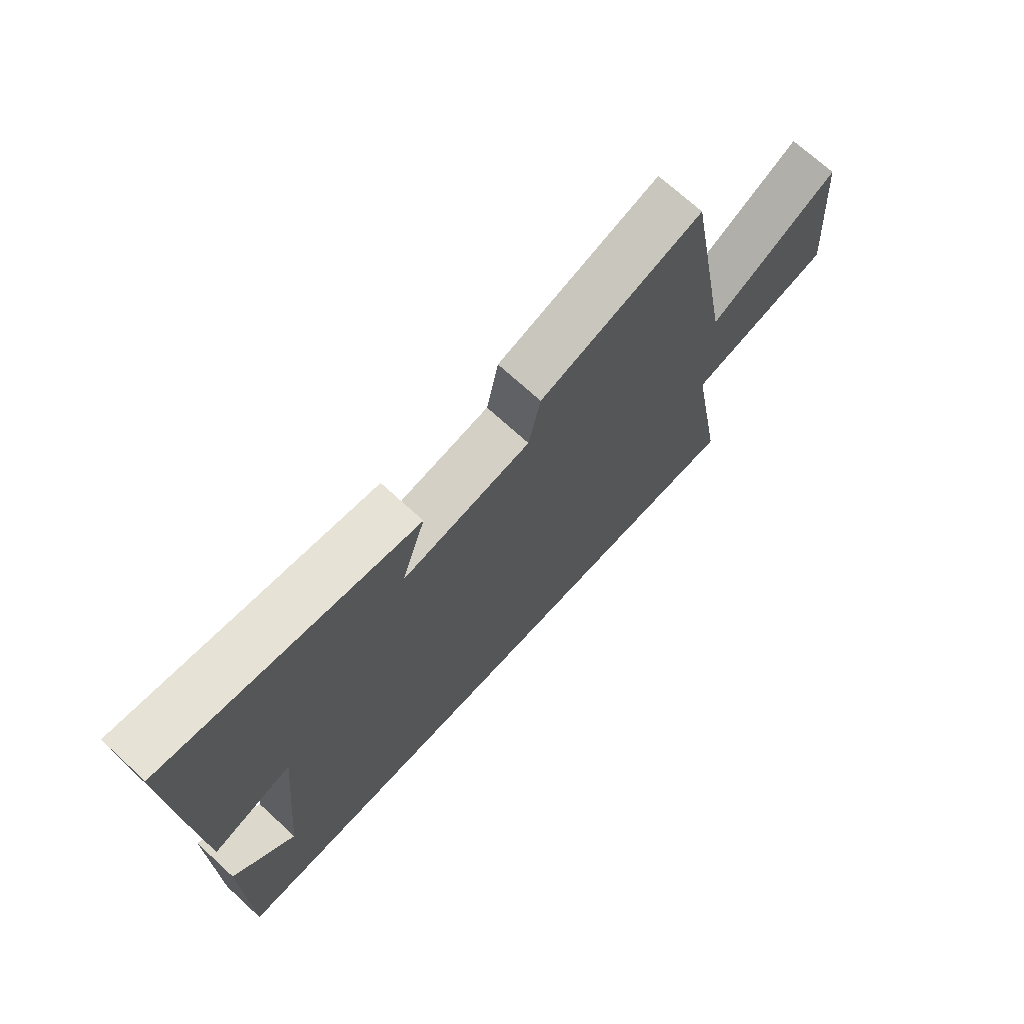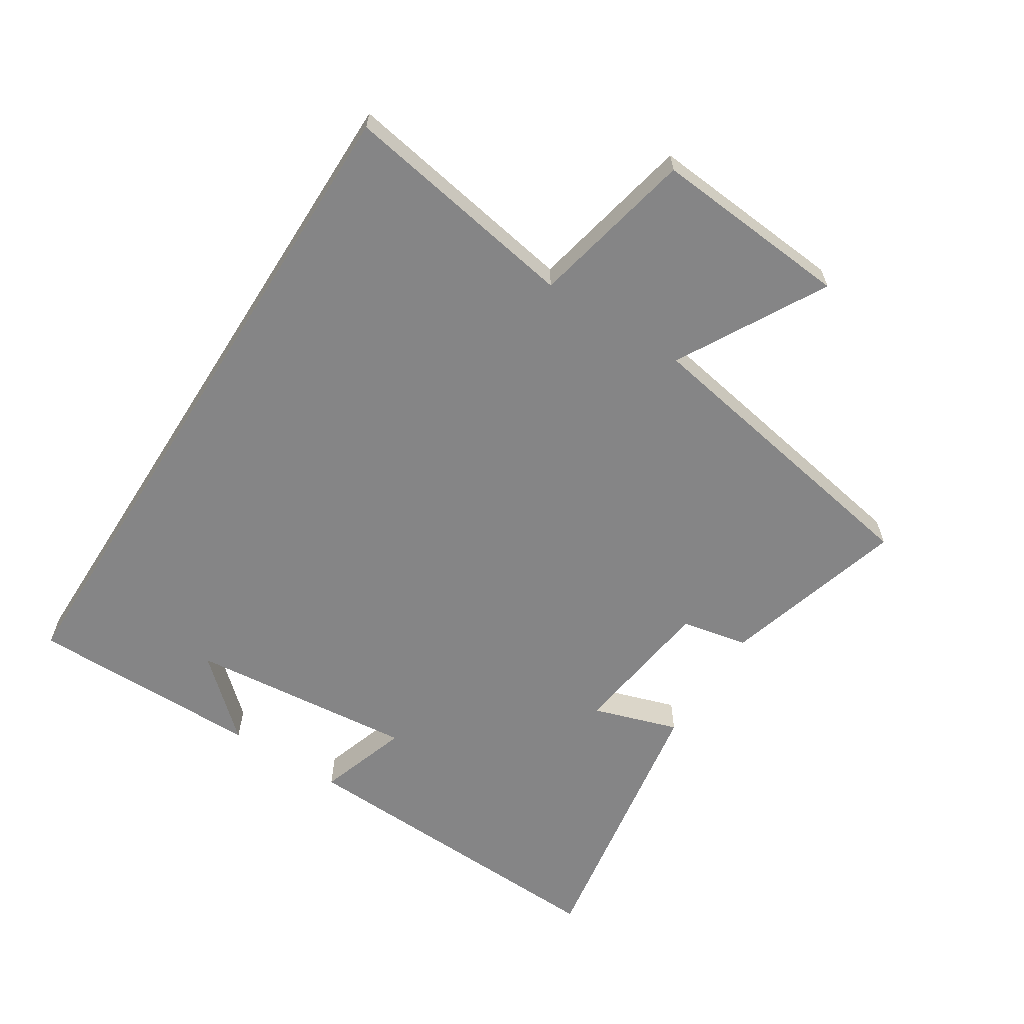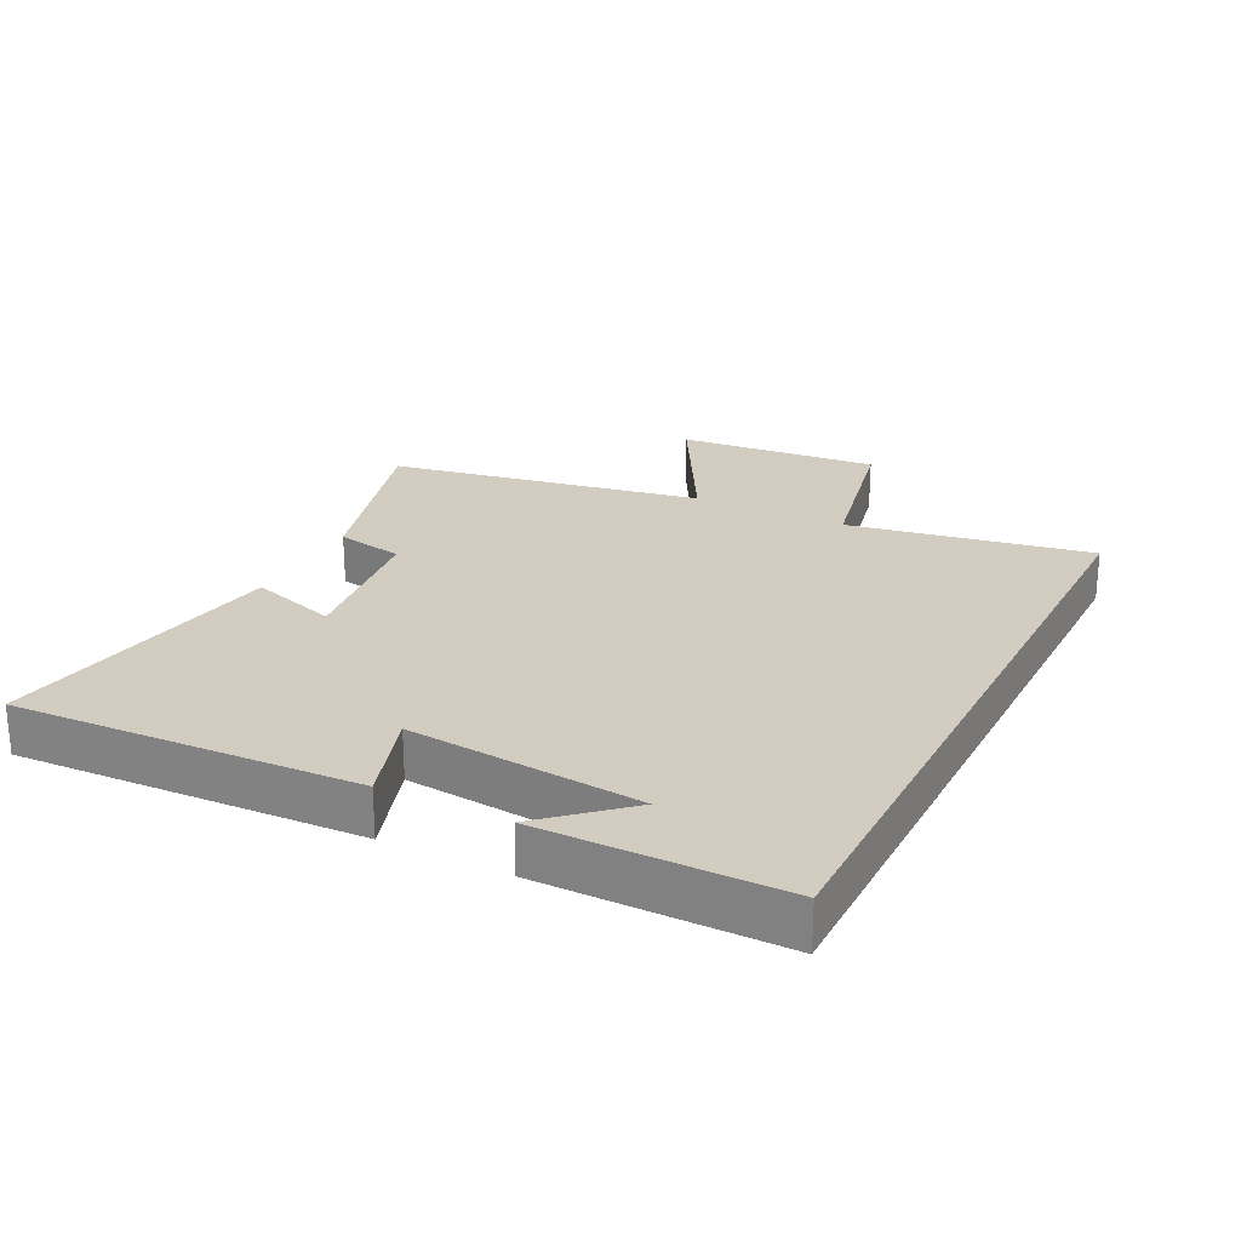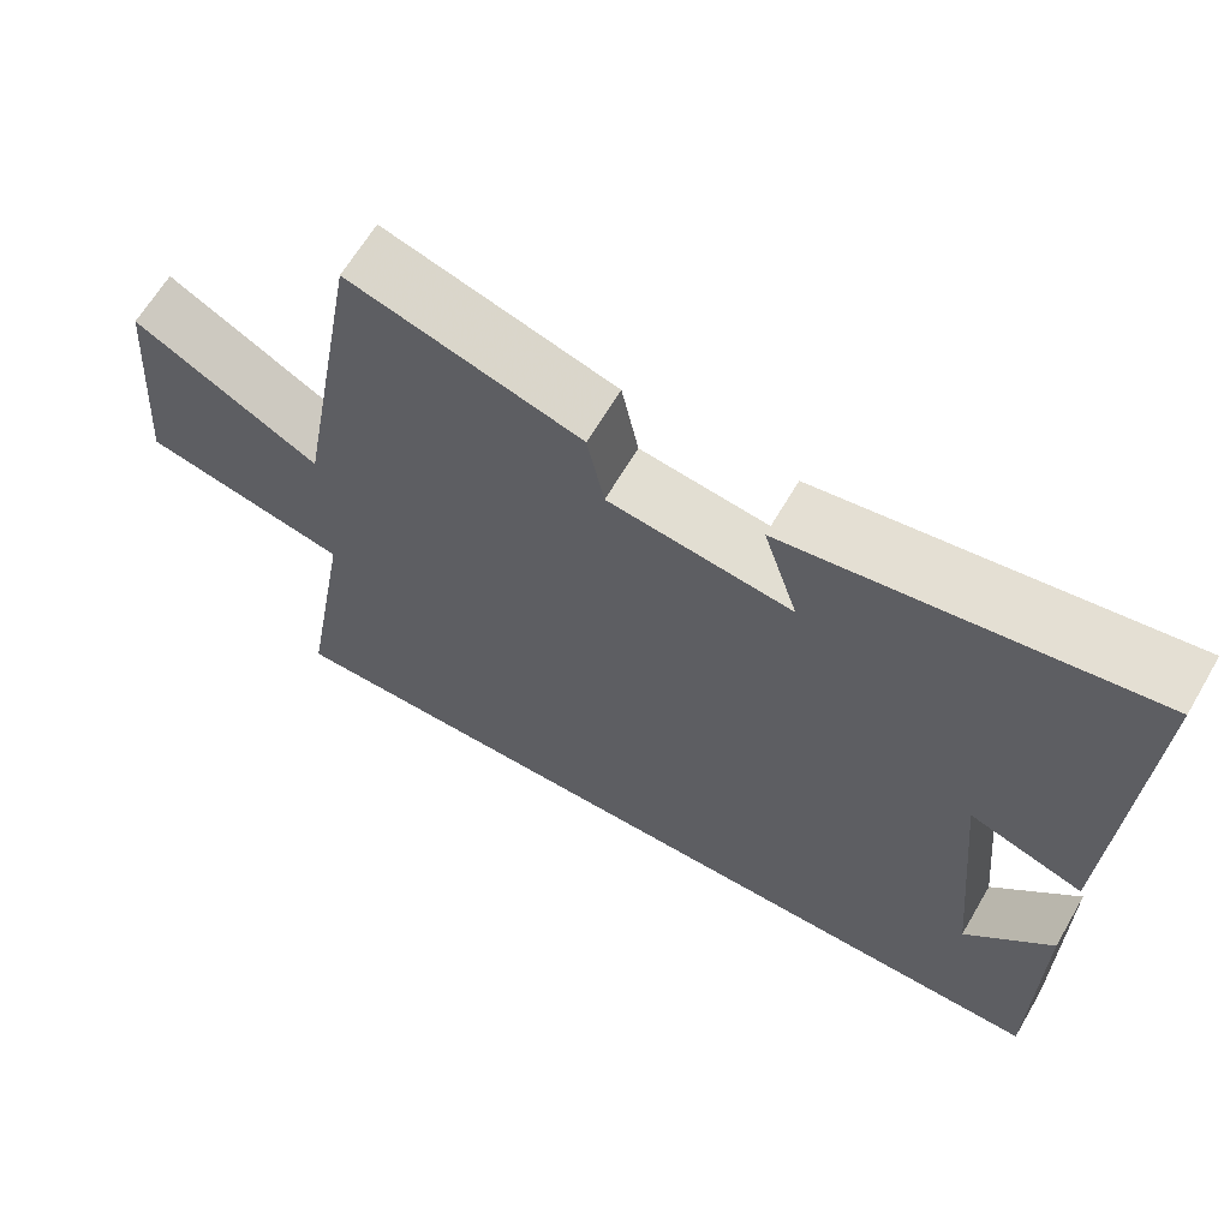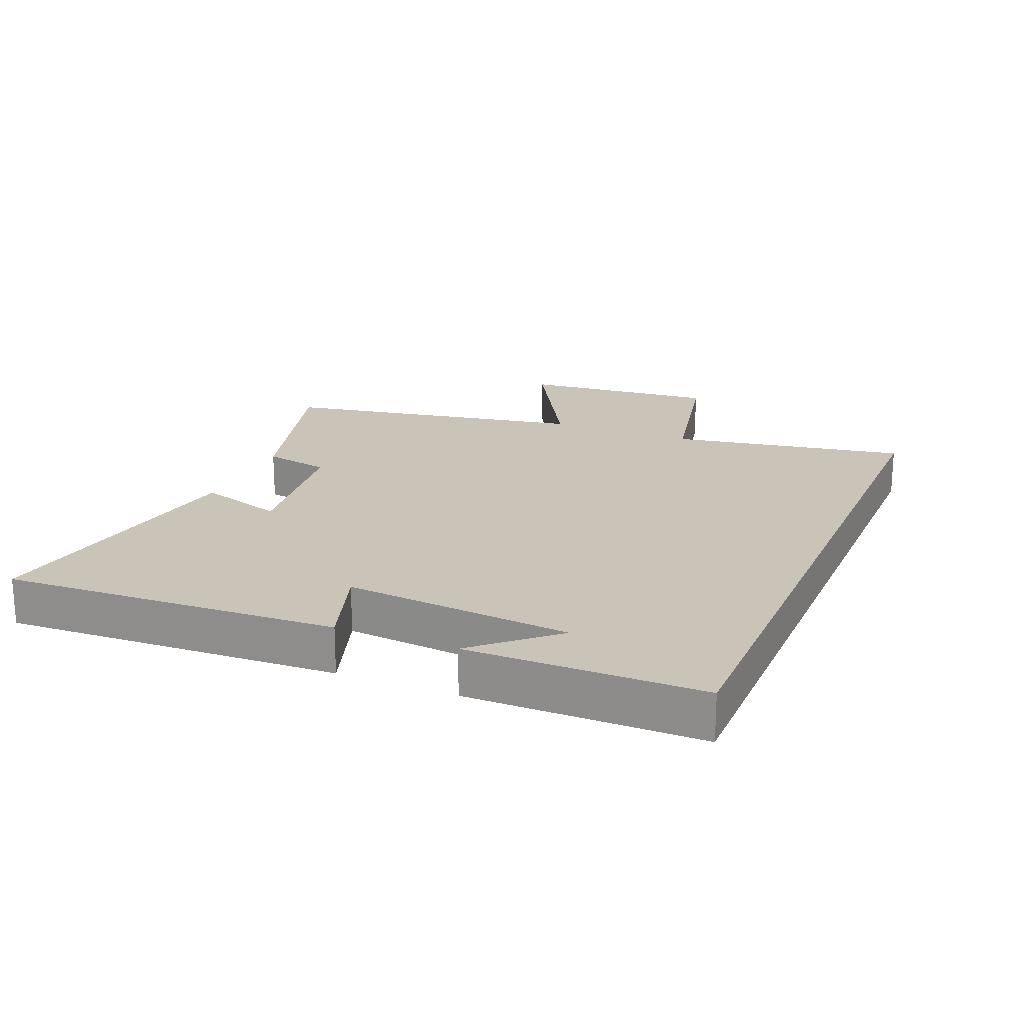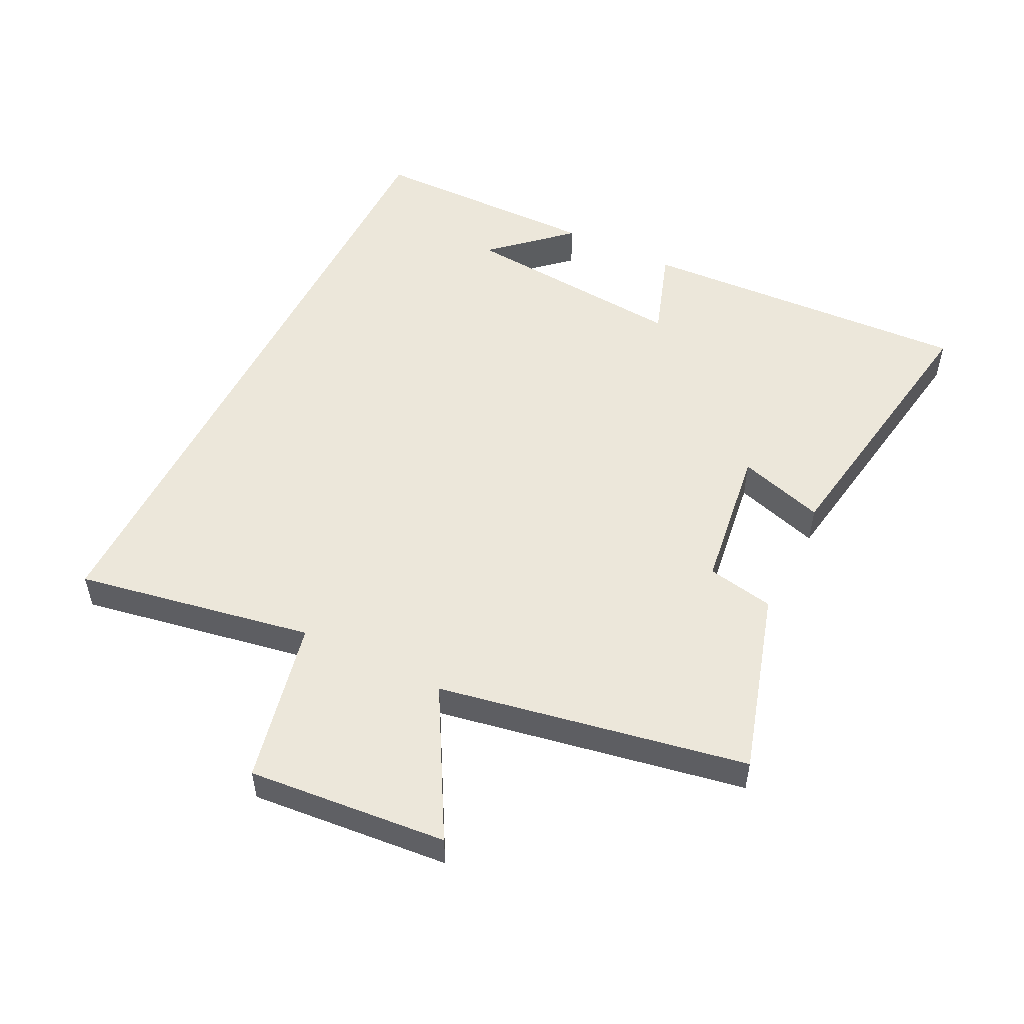
<metadata>
{"format":"obj","ext":"obj","renderer":"f3d","projection":"perspective","resolution":1024,"background":"white","views":[{"elev":71.3,"azim":132.5,"up":"+Z"},{"elev":-61.9,"azim":-122.4,"up":"+Y"},{"elev":24.3,"azim":116.8,"up":"+Y"},{"elev":64.8,"azim":30.4,"up":"+Z"},{"elev":20.0,"azim":112.6,"up":"+Y"},{"elev":51.7,"azim":-63.9,"up":"+Y"}]}
</metadata>
<code>
v 0.523 0.07 0.574
v 0.5 0.07 0.052
v 0.358 0.07 0.099
v 0.392 0.07 -0.255
v 0.5 0.07 -0.136
v 0.5 0.07 -0.5
v -0.564 0.07 -0.5
v -0.5 0.07 -0.131
v -0.755 0.07 -0.076
v -0.729 0.07 0.232
v -0.5 0.07 0.105
v -0.415 0.07 0.583
v -0.129 0.07 0.5
v -0.108 0.07 0.396
v 0.12 0.07 0.366
v 0.077 0.07 0.5
v 0.523 0 0.574
v 0.5 0 0.052
v 0.358 0 0.099
v 0.392 0 -0.255
v 0.5 0 -0.136
v 0.5 0 -0.5
v -0.564 0 -0.5
v -0.5 0 -0.131
v -0.755 0 -0.076
v -0.729 0 0.232
v -0.5 0 0.105
v -0.415 0 0.583
v -0.129 0 0.5
v -0.108 0 0.396
v 0.12 0 0.366
v 0.077 0 0.5
f 15 16 1 2
f 14 15 2 3
f 11 12 13 14
f 11 14 3 4
f 8 9 10 11
f 8 11 4
f 7 8 4
f 6 7 4
f 4 5 6
f 18 17 32 31
f 19 18 31 30
f 30 29 28 27
f 20 19 30 27
f 27 26 25 24
f 20 27 24
f 20 24 23
f 20 23 22
f 22 21 20
f 1 17 18 2
f 2 18 19 3
f 3 19 20 4
f 4 20 21 5
f 5 21 22 6
f 6 22 23 7
f 7 23 24 8
f 8 24 25 9
f 9 25 26 10
f 10 26 27 11
f 11 27 28 12
f 12 28 29 13
f 13 29 30 14
f 14 30 31 15
f 15 31 32 16
f 16 32 17 1

</code>
